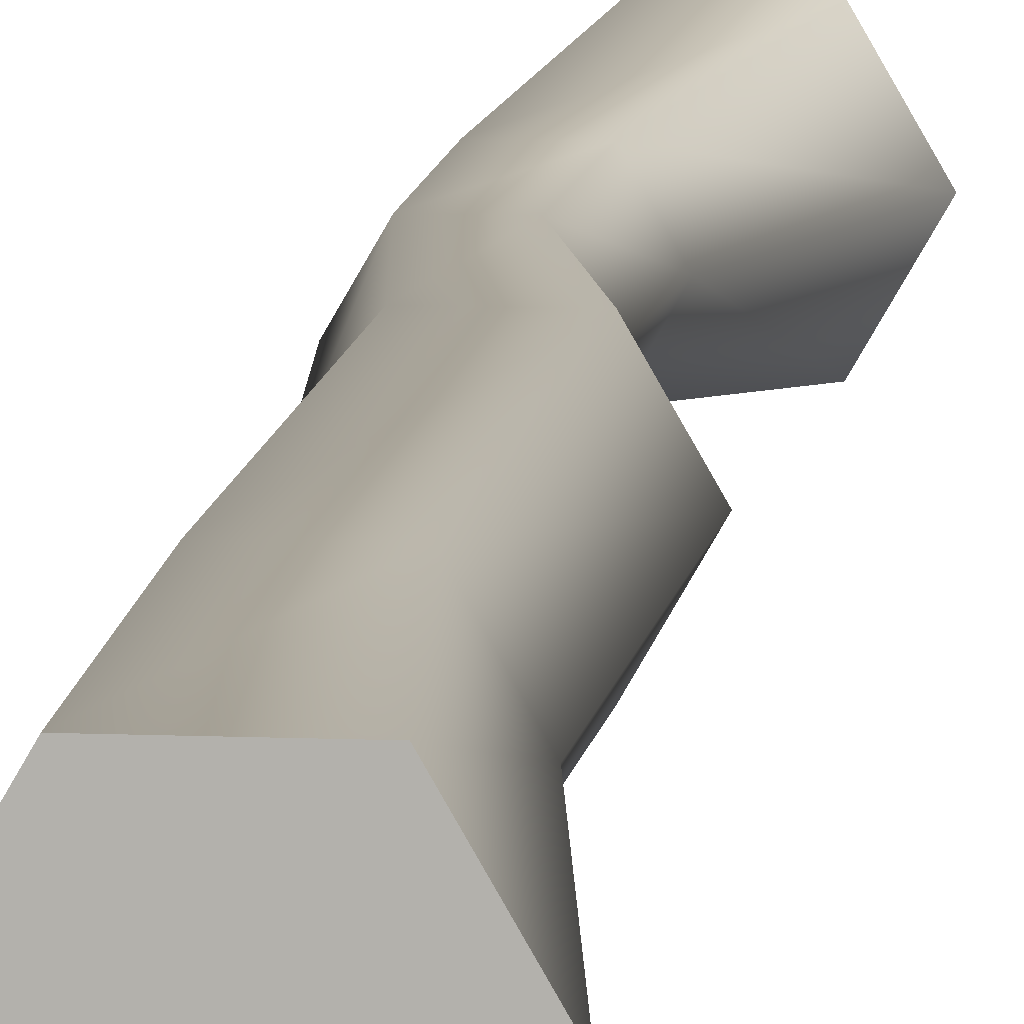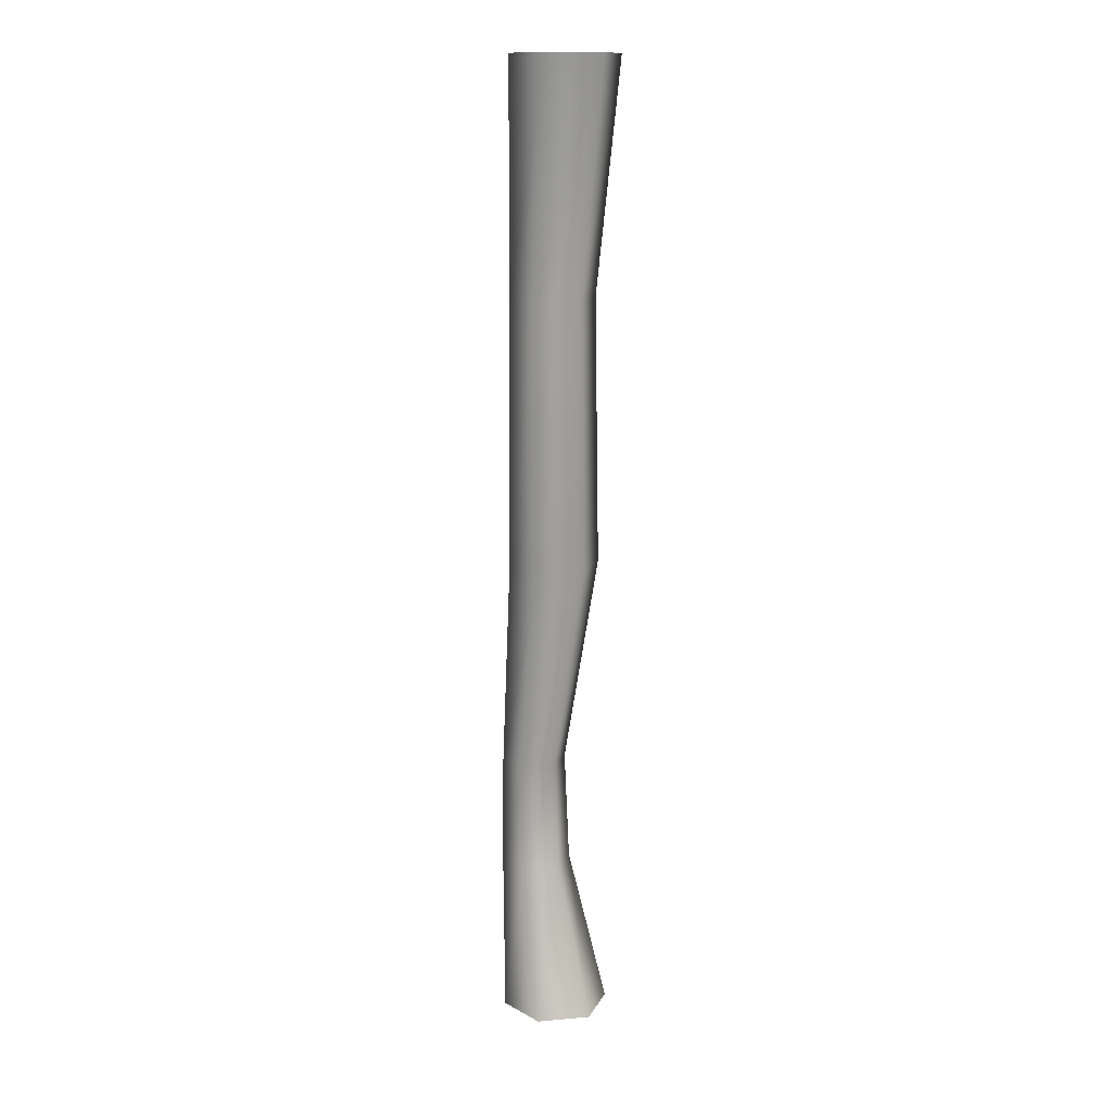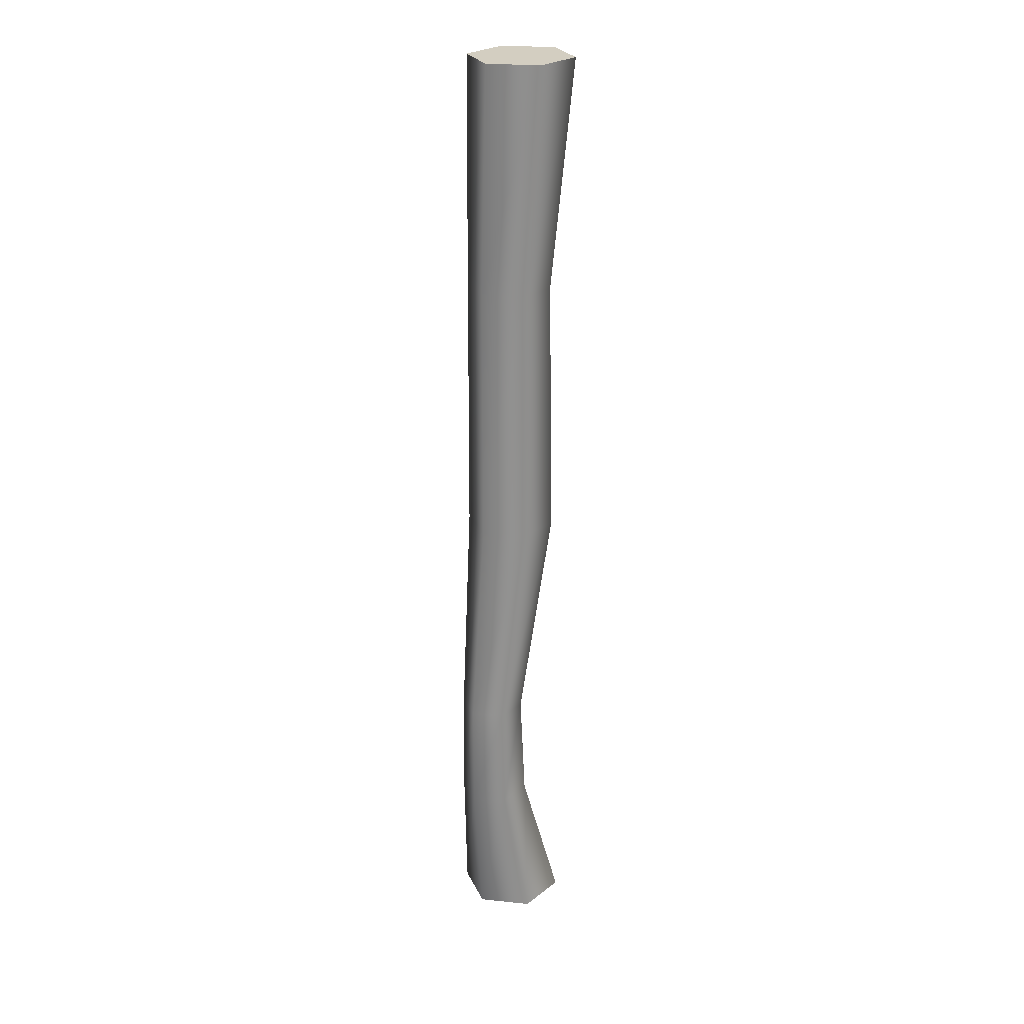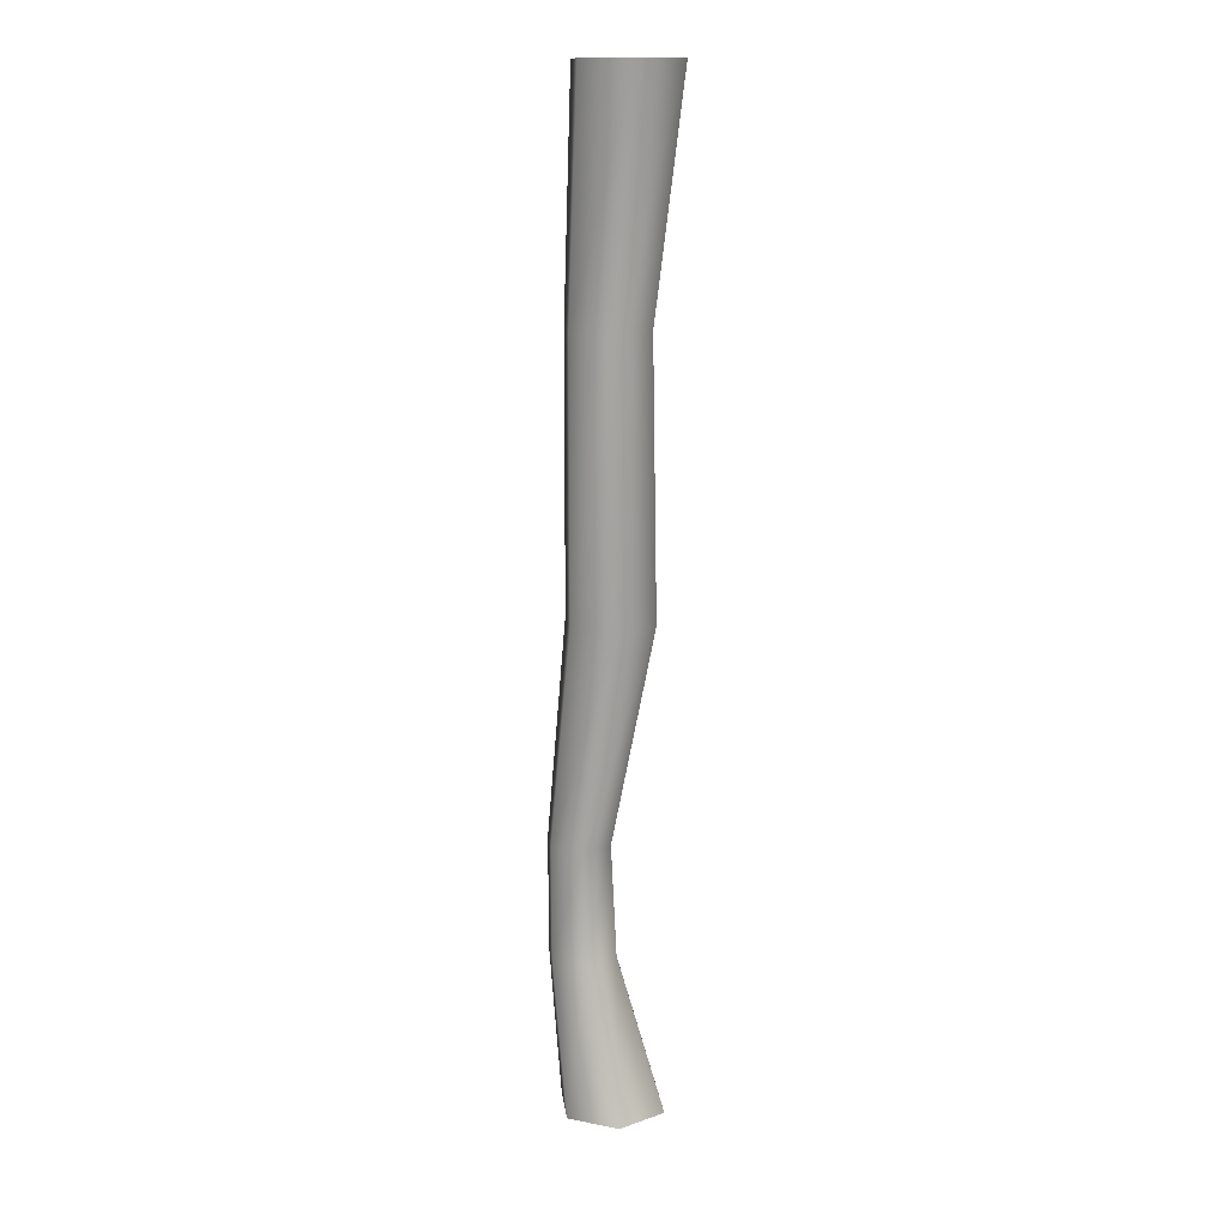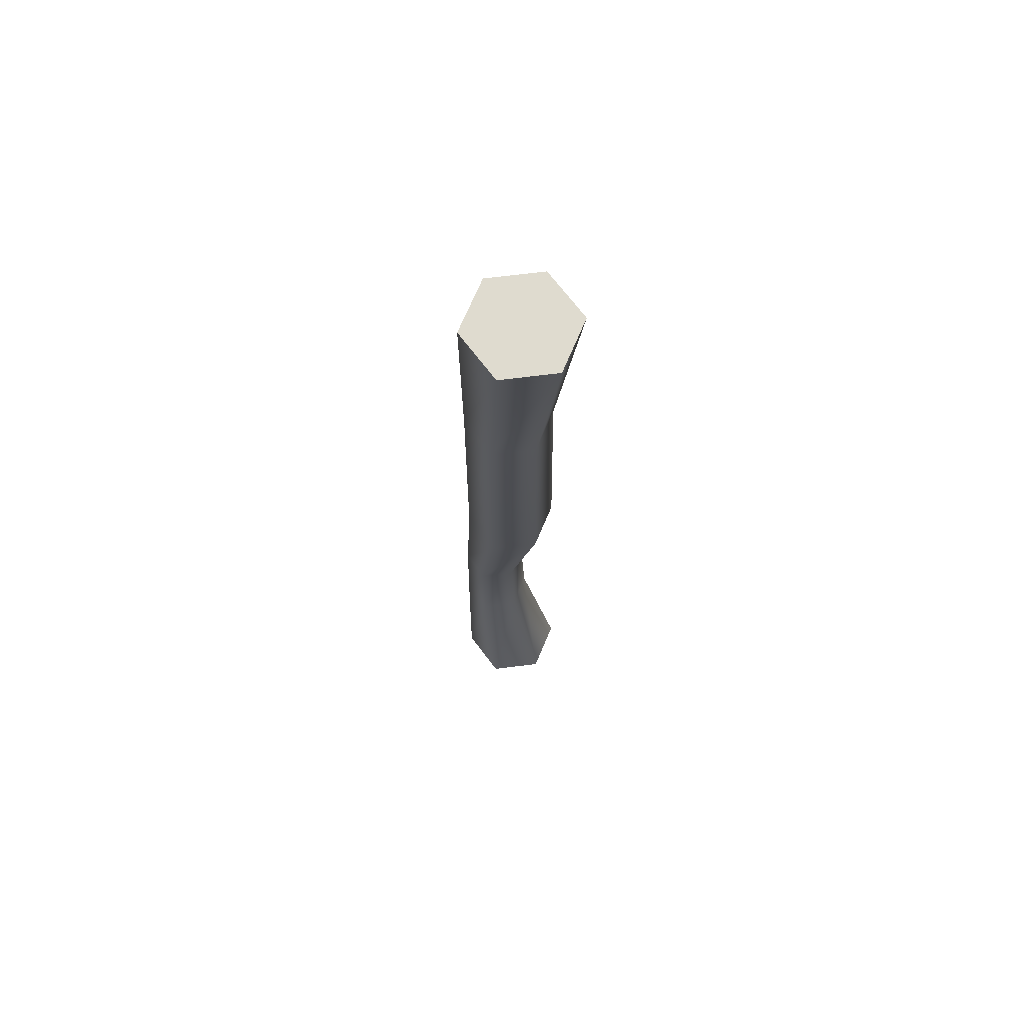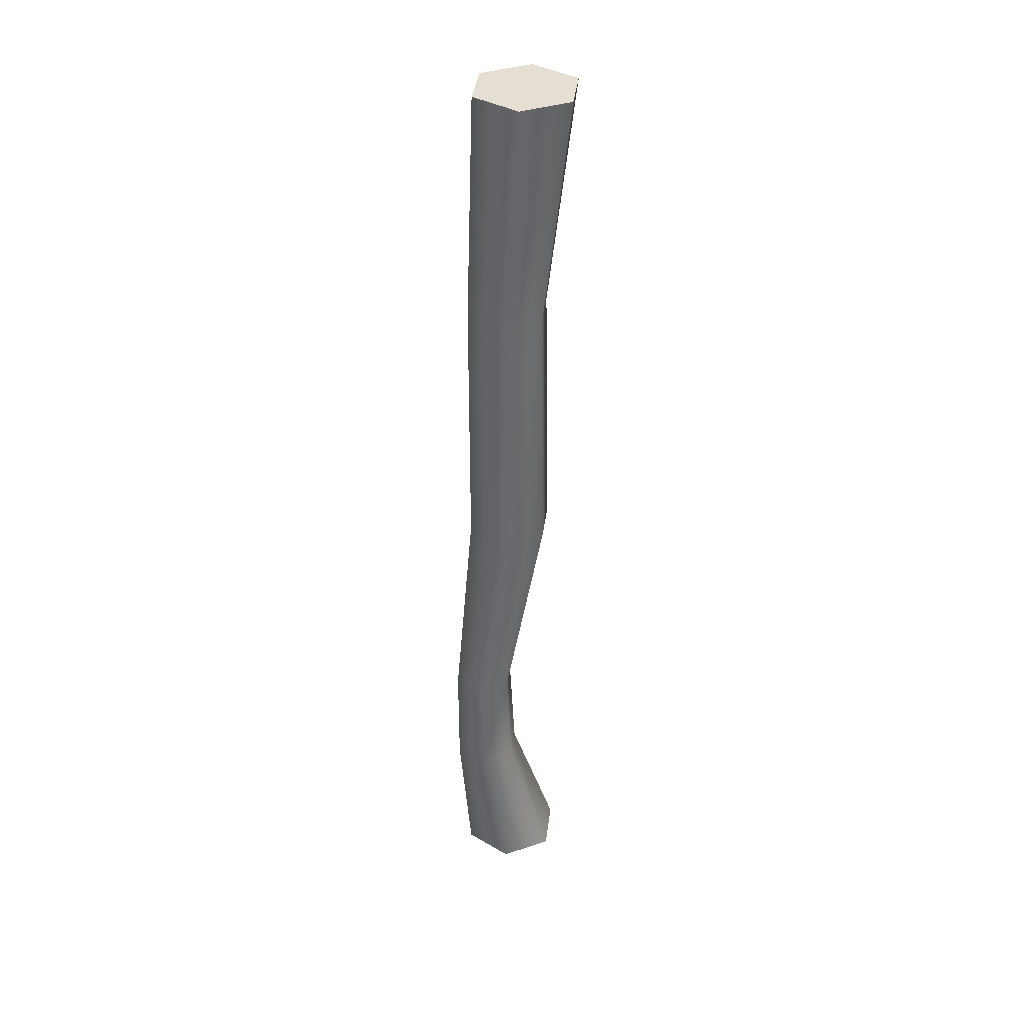
<metadata>
{"format":"obj","ext":"obj","renderer":"f3d","projection":"perspective","resolution":1024,"background":"white","views":[{"elev":9.3,"azim":-173.5,"up":"+Z"},{"elev":14.5,"azim":-130.8,"up":"+Y"},{"elev":25.3,"azim":129.5,"up":"+Y"},{"elev":14.4,"azim":-156.8,"up":"+Y"},{"elev":70.3,"azim":-127.1,"up":"+Y"},{"elev":37.1,"azim":157.0,"up":"+Y"}]}
</metadata>
<code>
g fcbg_iceland_001_tree_04
v -0.1404 -0.003122 -0.219
v -0.03445 0.7115 -5.899e-09
v -0.2668 -0.003122 -2.013e-08
v 0.04858 0.7115 -0.1438
v 0.1125 -0.003122 -0.219
v -0.006795 1.232 7.799e-09
v 0.2147 0.7115 -0.1438
v 0.2389 -0.003122 -4.223e-08
v 0.06946 1.232 -0.1321
v -0.2171 2.249 3.869e-08
v 0.2977 0.7115 -2.042e-08
v 0.1125 -0.003122 0.219
v 0.222 1.232 -0.1321
v -0.1112 2.249 -0.1835
v -0.1959 3.496 8.273e-08
v 0.2147 0.7115 0.1438
v -0.1404 -0.003122 0.219
v 0.2982 1.232 -5.534e-09
v 0.1007 2.249 -0.1835
v -0.09565 3.496 -0.1736
v -0.3366 4.572 1.081e-07
v -0.2101 4.572 -0.219
v 0.1048 3.496 -0.1736
v 0.04271 4.572 -0.219
v 0.04858 0.7115 0.1438
v -0.2668 -0.003122 -2.013e-08
v -0.03445 0.7115 -5.899e-09
v 0.222 1.232 0.1321
v 0.2066 2.249 2.017e-08
v 0.2051 3.496 6.52e-08
v 0.1691 4.572 8.601e-08
v 0.06946 1.232 0.1321
v -0.006795 1.232 7.799e-09
v 0.1007 2.249 0.1835
v 0.1048 3.496 0.1736
v 0.04271 4.572 0.219
v -0.1112 2.249 0.1835
v -0.2171 2.249 3.869e-08
v -0.09565 3.496 0.1736
v -0.2101 4.572 0.219
v -0.1959 3.496 8.273e-08
v -0.3366 4.572 1.081e-07
v 0.1691 4.572 8.601e-08
v 0.04271 4.572 0.219
v -0.2101 4.572 0.219
v -0.3366 4.572 1.081e-07
v 0.04271 4.572 -0.219
v -0.2101 4.572 -0.219
g fcbg_iceland_001_tree_04_0
f 3 2 1
f 2 4 1
f 1 4 5
f 2 6 4
f 4 7 5
f 5 7 8
f 6 9 4
f 4 9 7
f 6 10 9
f 7 11 8
f 8 11 12
f 9 13 7
f 7 13 11
f 10 14 9
f 9 14 13
f 10 15 14
f 11 16 12
f 12 16 17
f 13 18 11
f 11 18 16
f 14 19 13
f 13 19 18
f 15 20 14
f 14 20 19
f 15 21 20
f 21 22 20
f 20 22 23
f 20 23 19
f 22 24 23
f 16 25 17
f 17 25 26
f 25 27 26
f 18 28 16
f 16 28 25
f 19 29 18
f 19 23 29
f 18 29 28
f 23 24 30
f 23 30 29
f 24 31 30
f 25 32 27
f 28 32 25
f 32 33 27
f 29 34 28
f 29 30 34
f 28 34 32
f 30 31 35
f 30 35 34
f 31 36 35
f 32 37 33
f 34 37 32
f 34 35 37
f 37 38 33
f 35 36 39
f 35 39 37
f 37 39 38
f 36 40 39
f 39 41 38
f 39 40 41
f 40 42 41
f 45 44 43
f 46 45 43
f 46 43 47
f 48 46 47

</code>
